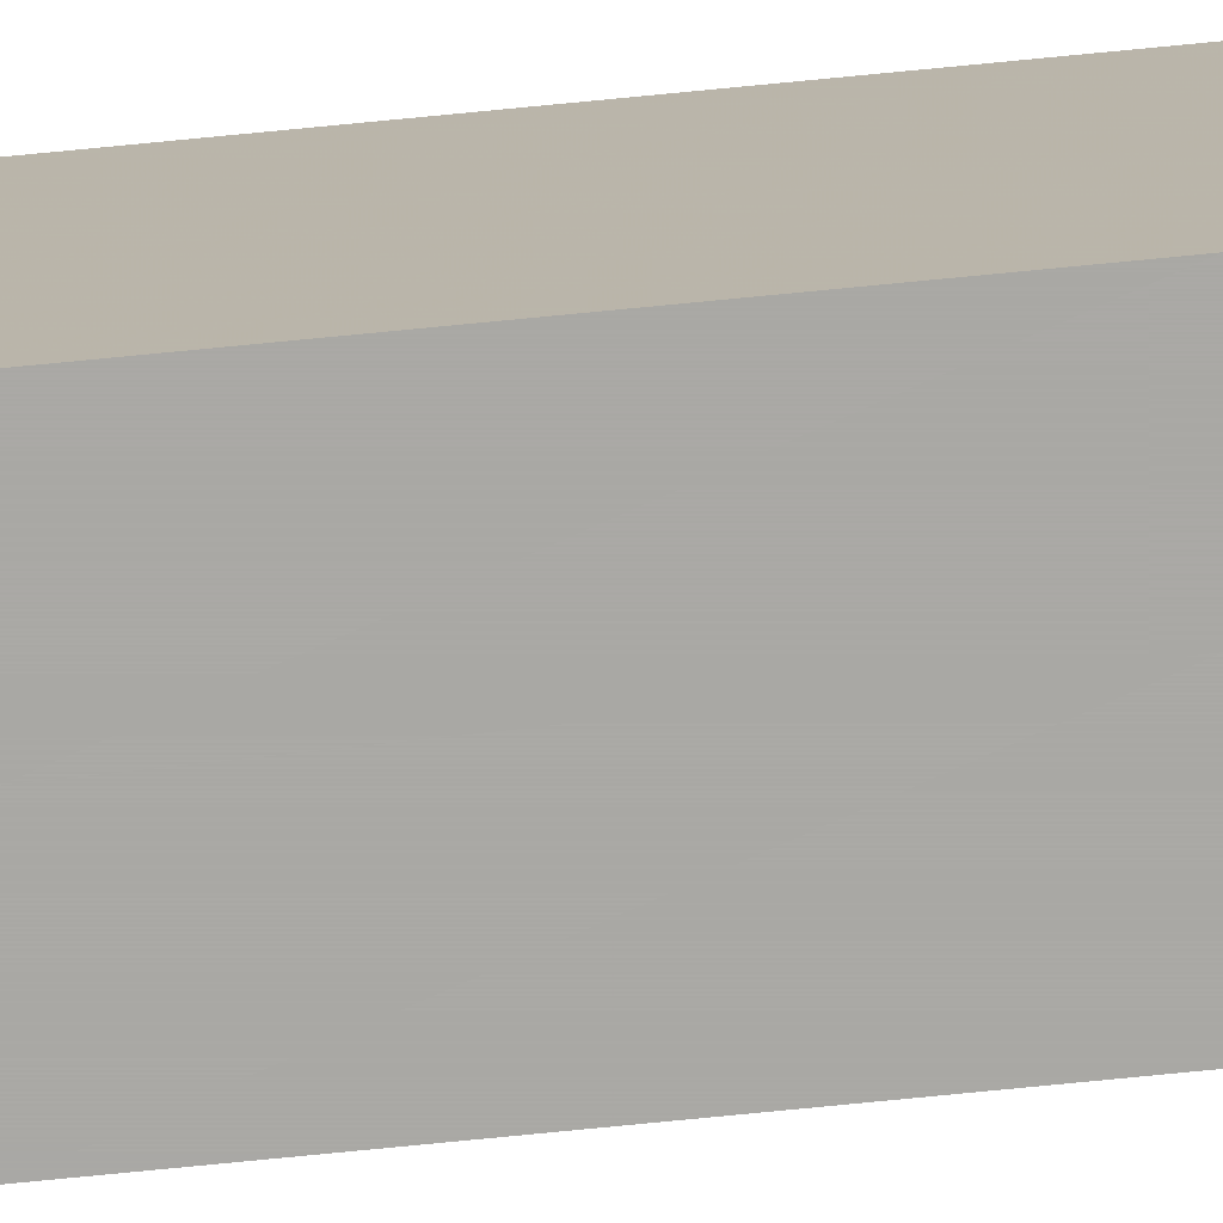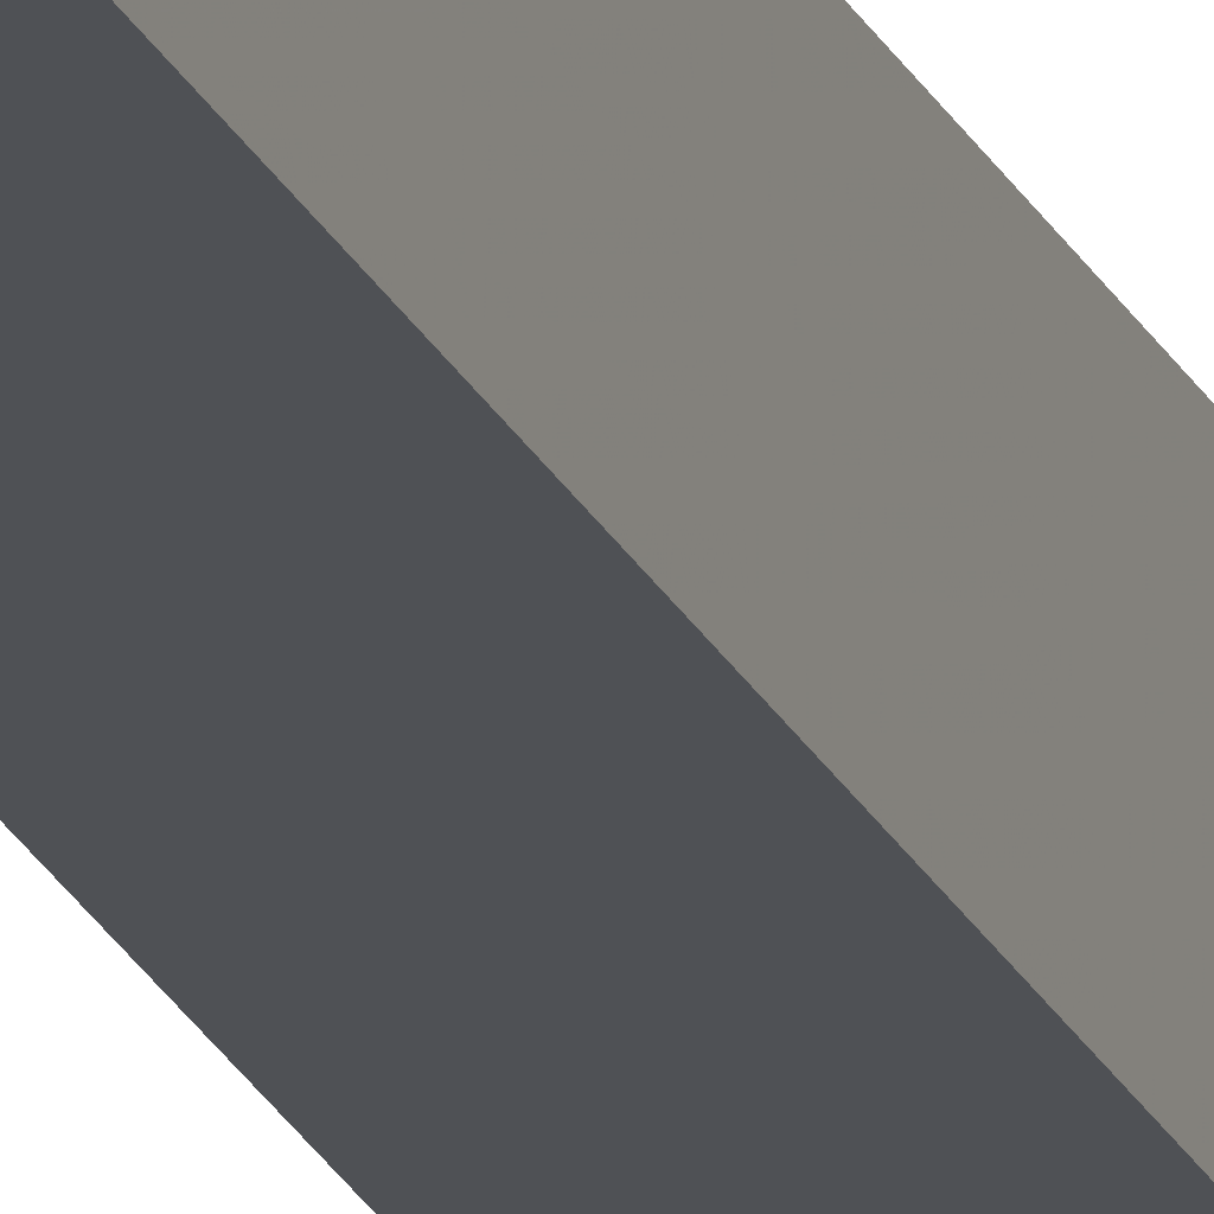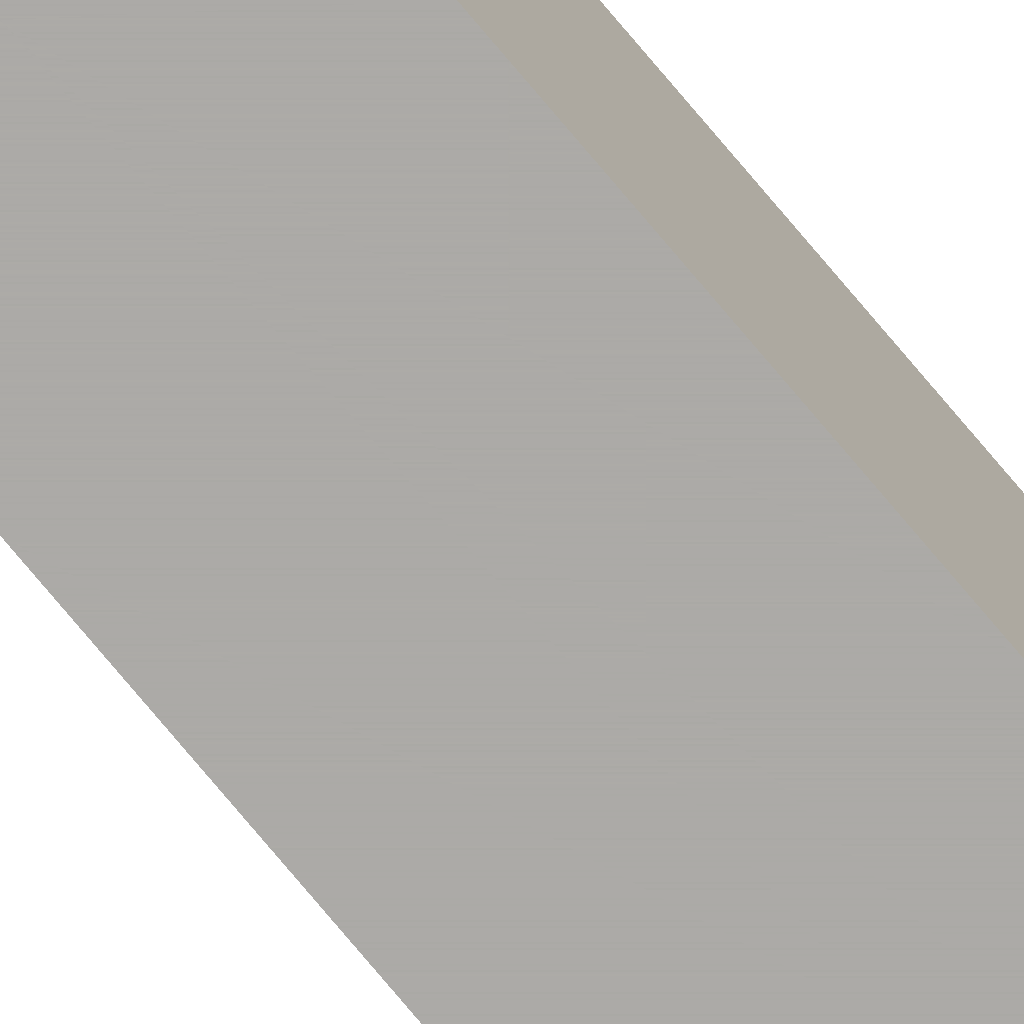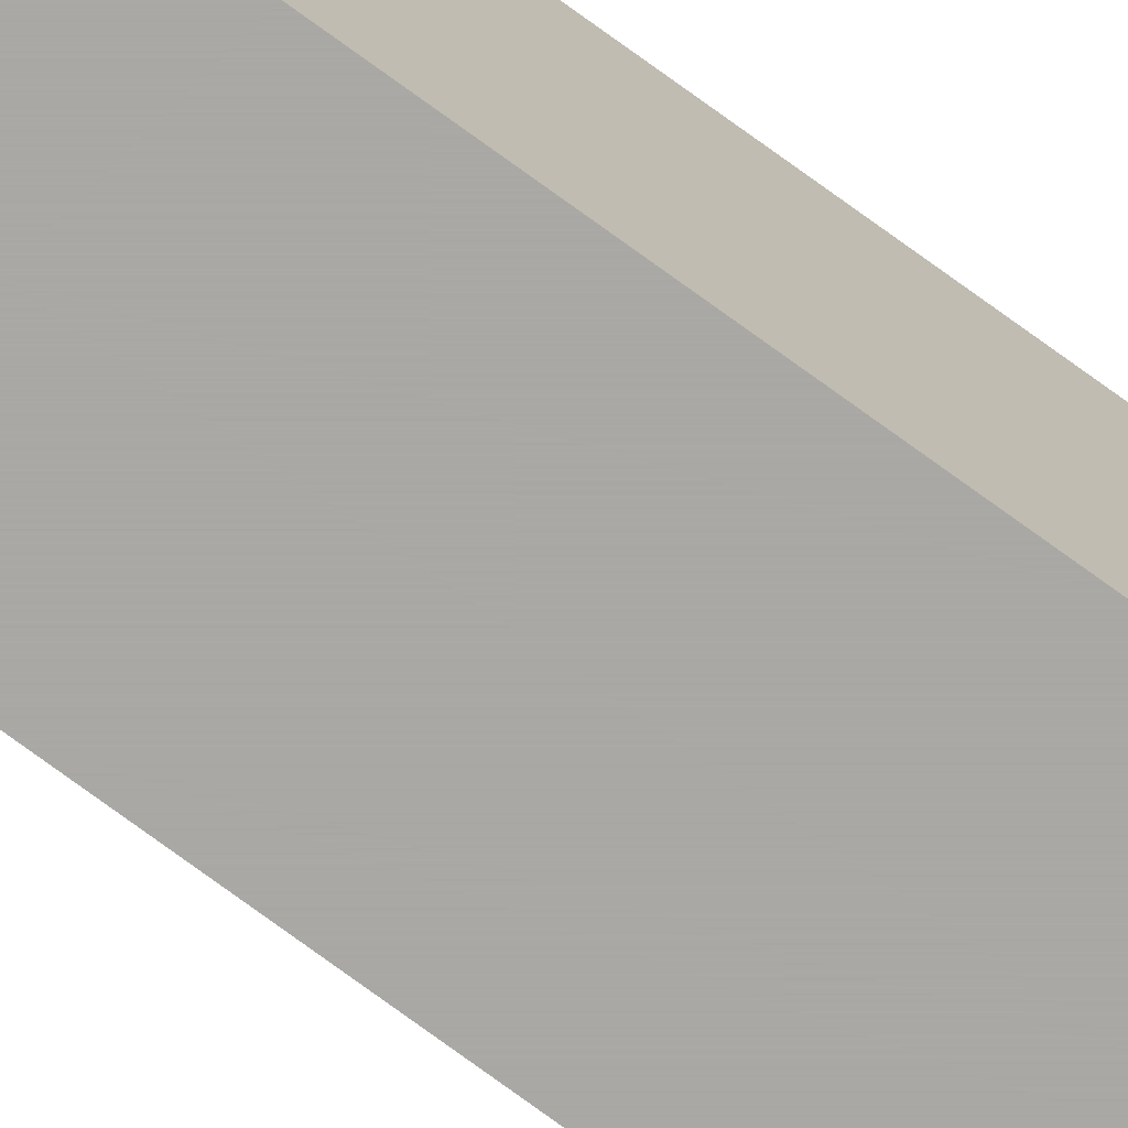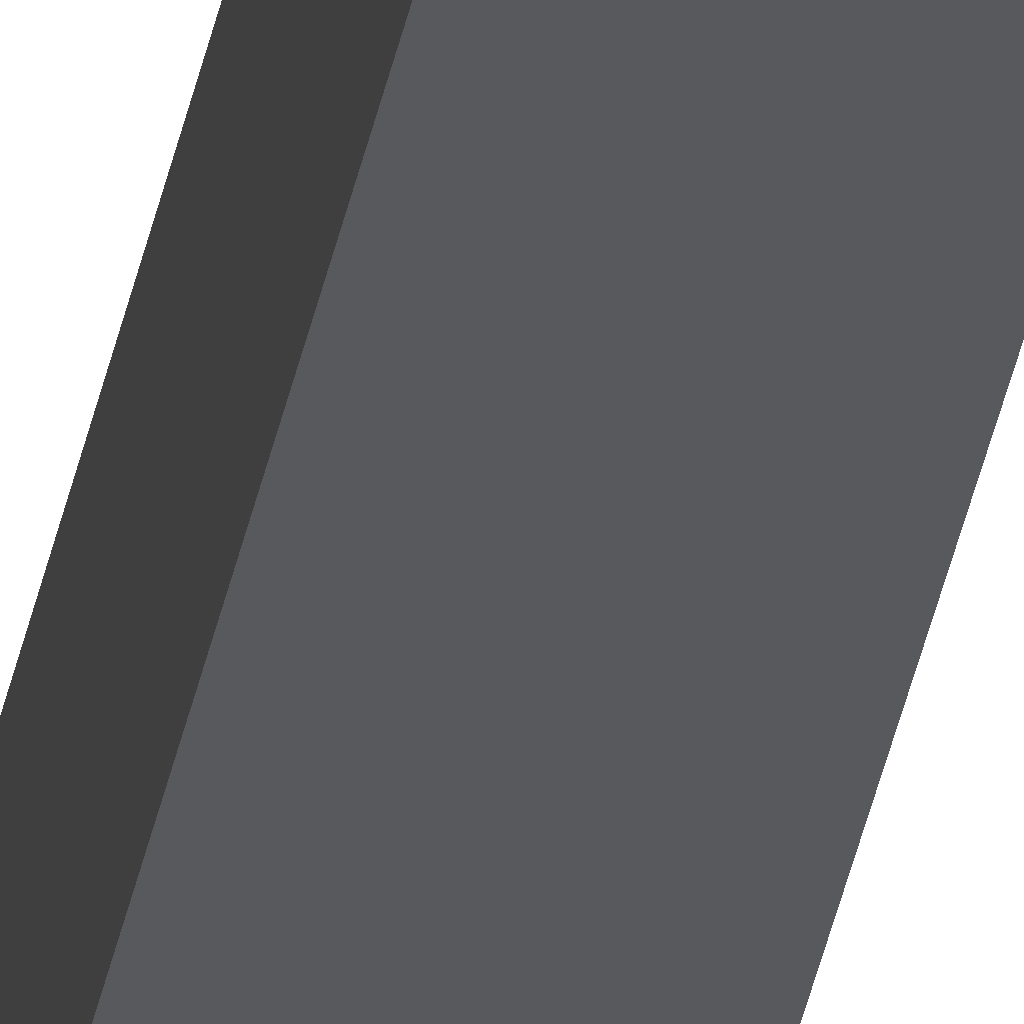
<metadata>
{"format":"obj","ext":"obj","renderer":"f3d","projection":"perspective","resolution":1024,"background":"white","views":[{"elev":-75.2,"azim":95.6,"up":"+Z"},{"elev":-19.6,"azim":-162.6,"up":"+Z"},{"elev":-76.0,"azim":39.9,"up":"+Z"},{"elev":-75.0,"azim":53.8,"up":"+Z"},{"elev":-29.5,"azim":-8.9,"up":"+Z"}]}
</metadata>
<code>
v 6.9 2 -0.1
v 6.9 2 0.1
v 7.1 2 -0.1
v 7.1 2 0.1
v 6.9 -12 -0.1
v 6.9 -12 0.1
v 7.1 -12 -0.1
v 7.1 -12 0.1
f 2 8 4
f 2 6 8
f 5 3 7
f 5 1 3
f 3 8 7
f 3 4 8
f 1 2 4
f 5 2 1
f 5 6 2
f 7 6 5
f 7 8 6
f 1 4 3

</code>
